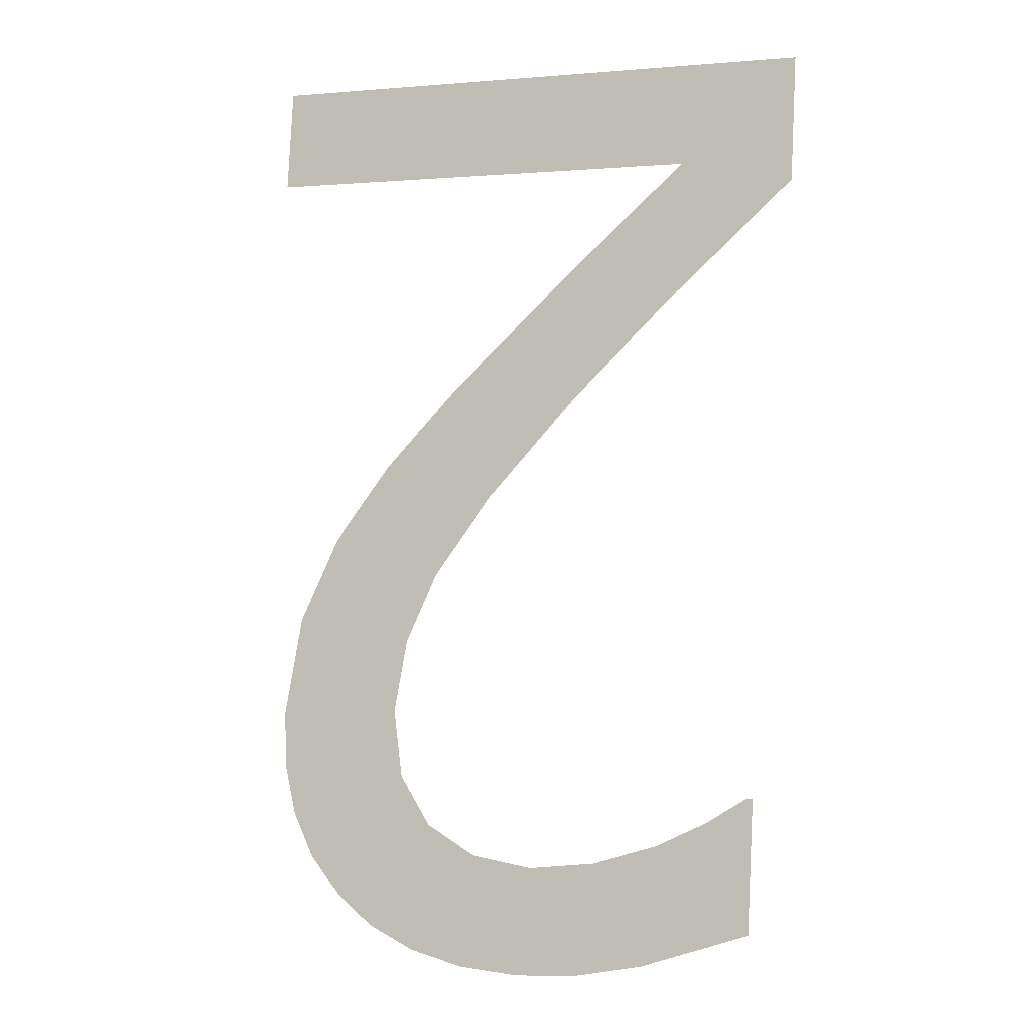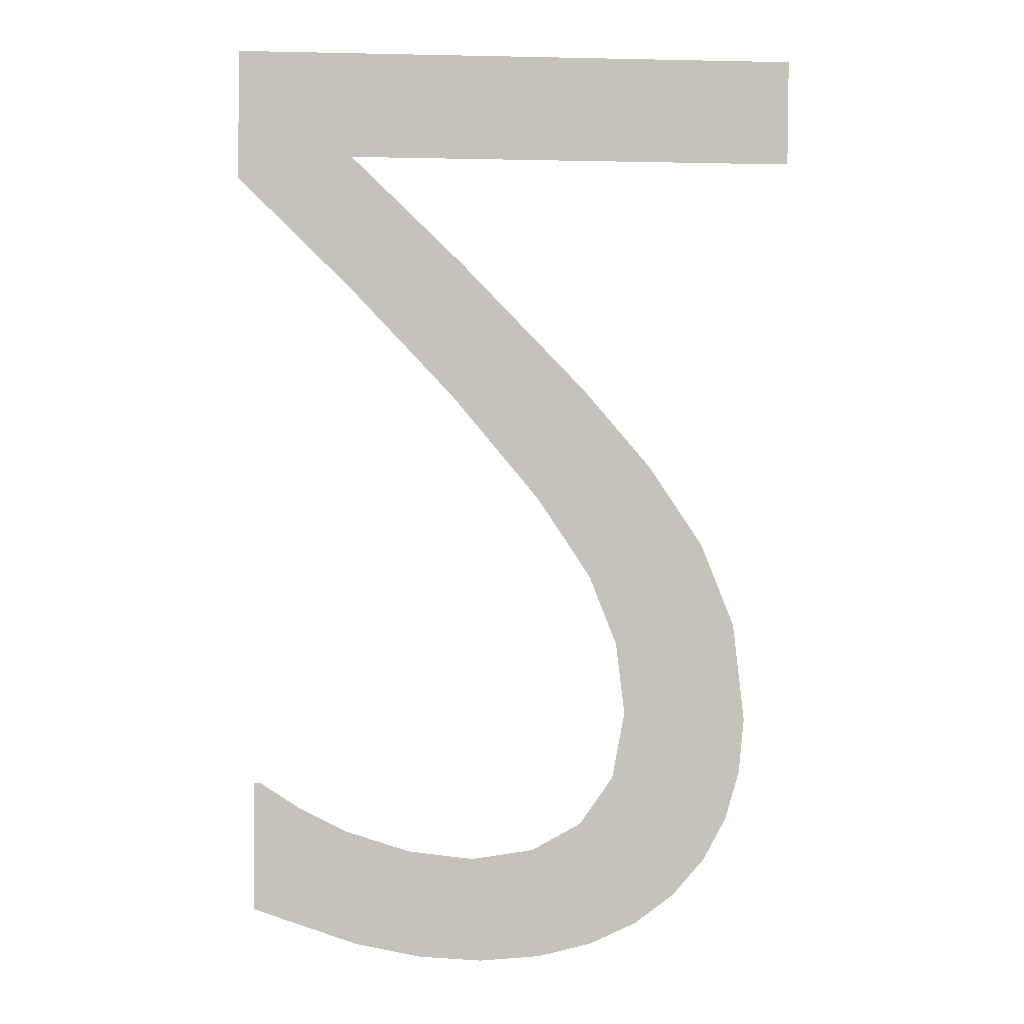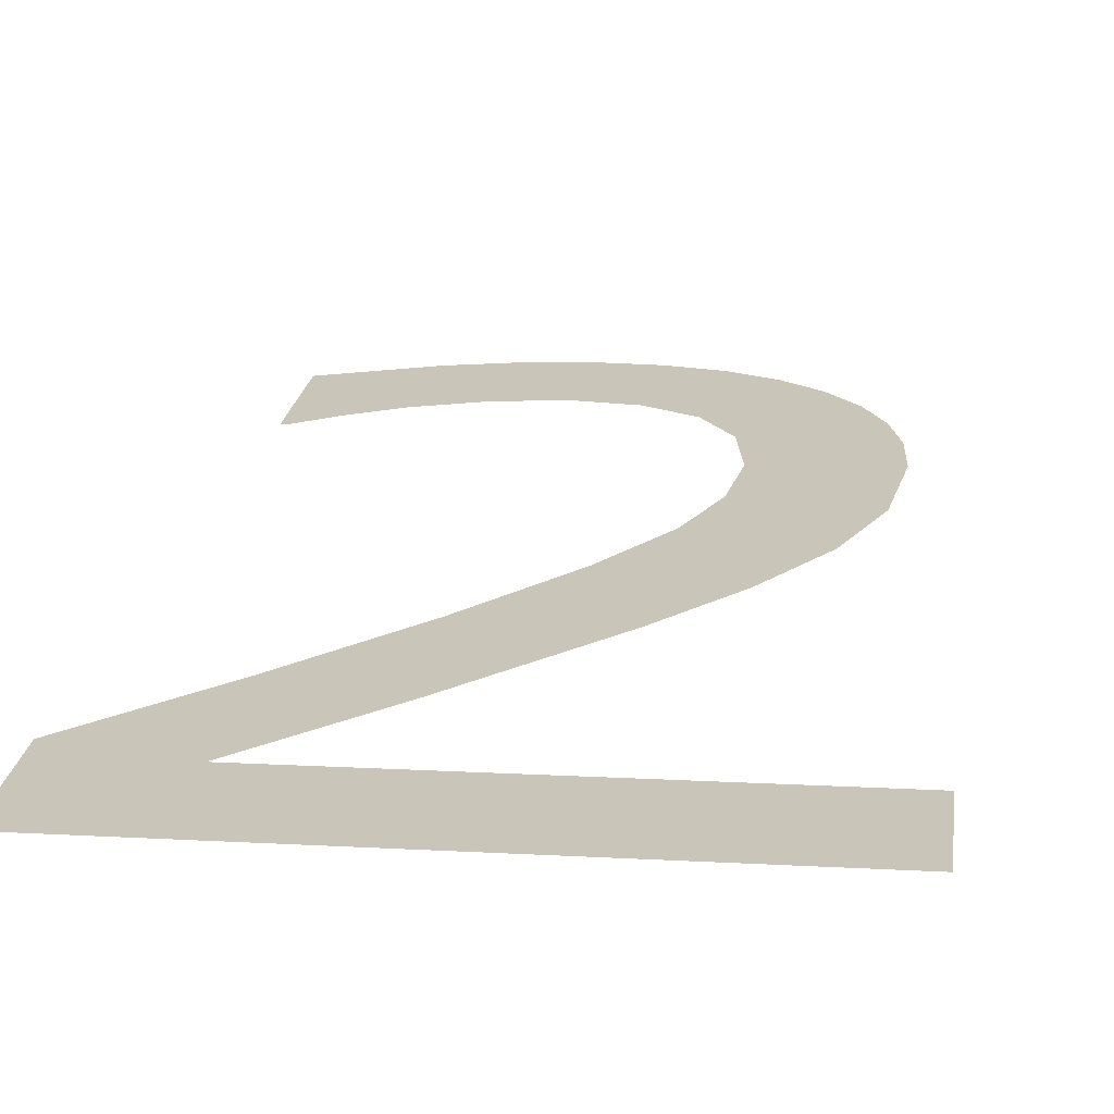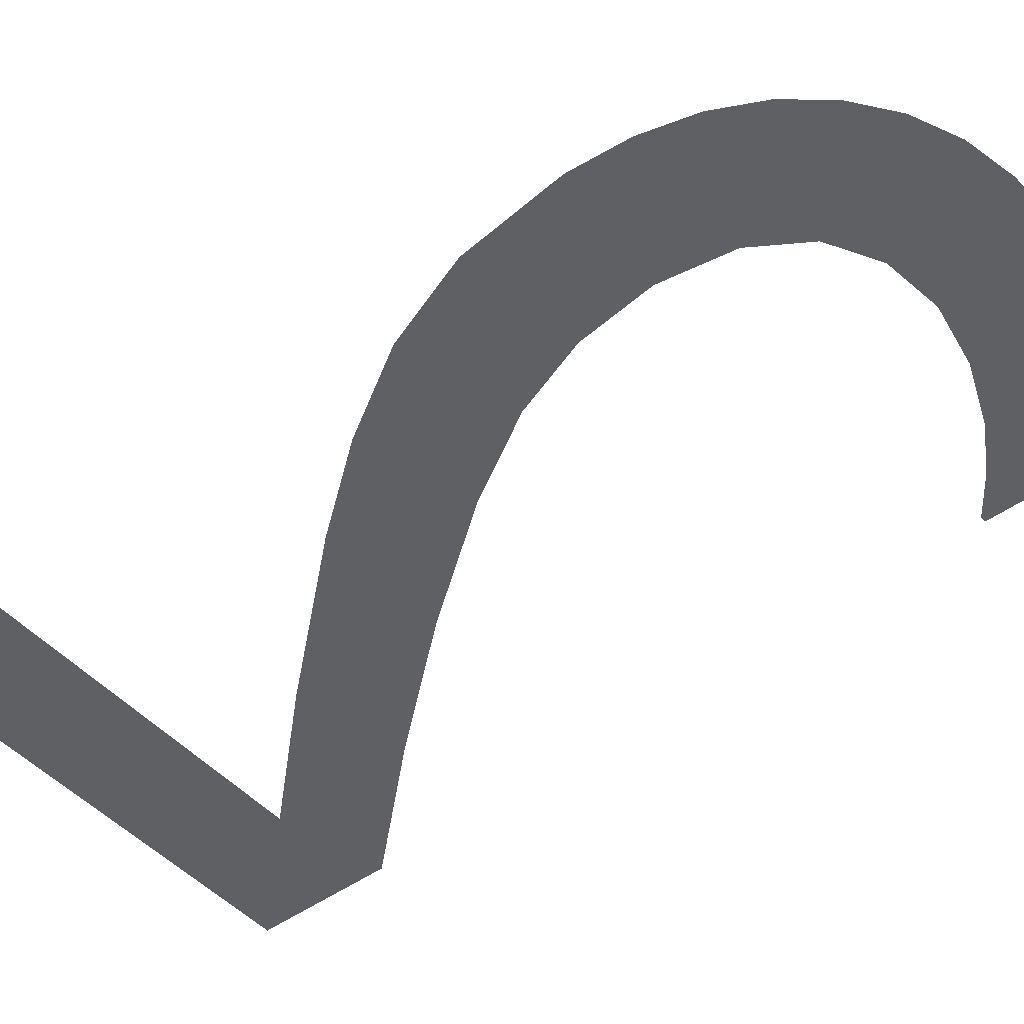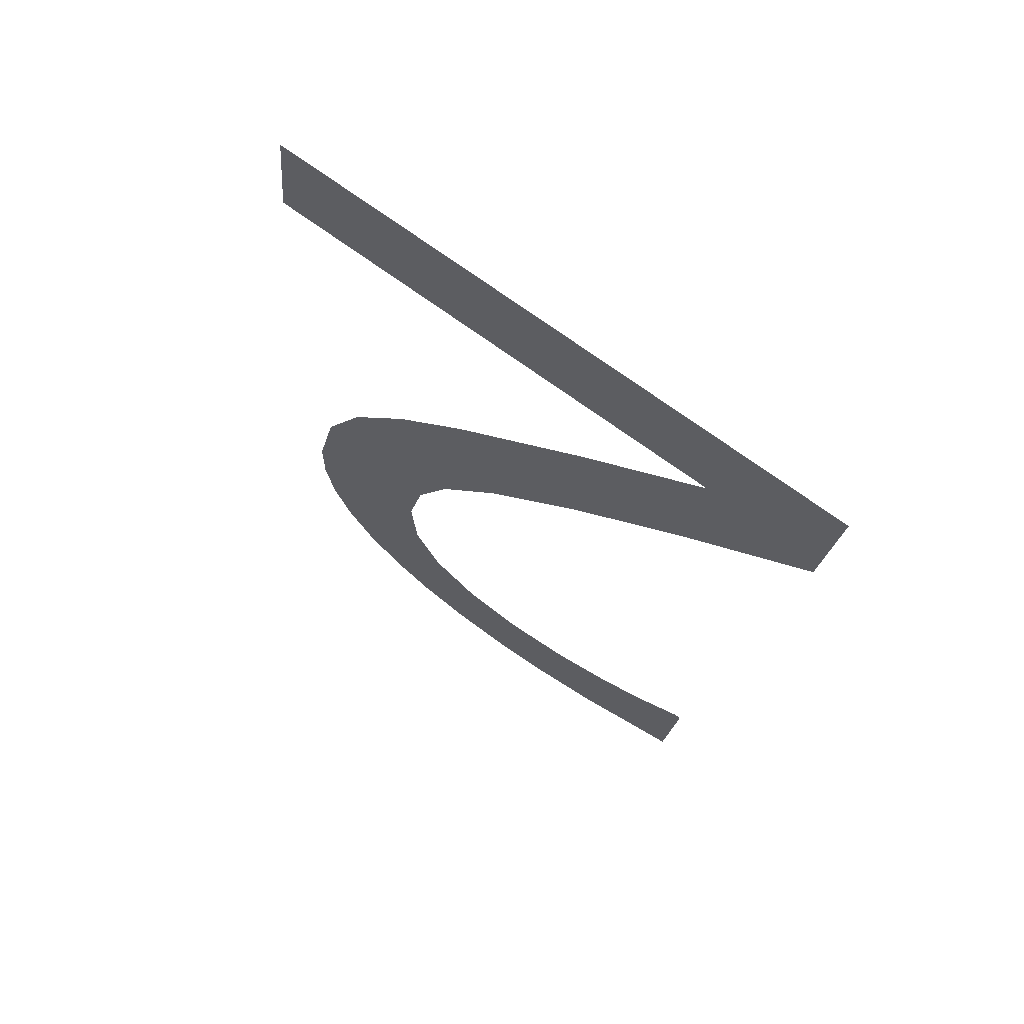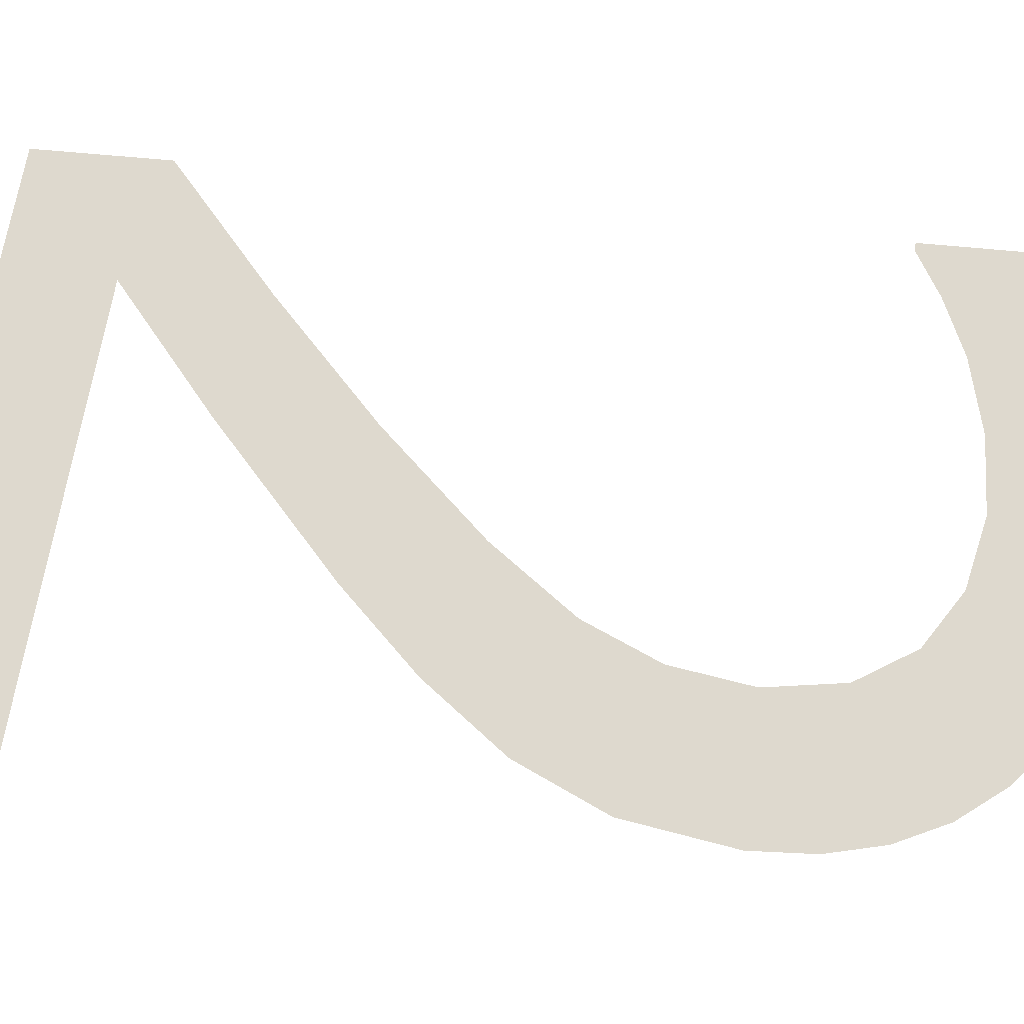
<metadata>
{"format":"obj","ext":"obj","renderer":"f3d","projection":"perspective","resolution":1024,"background":"white","views":[{"elev":-0.0,"azim":-160.1,"up":"+Z"},{"elev":-6.2,"azim":-3.6,"up":"+Z"},{"elev":12.8,"azim":7.5,"up":"+Y"},{"elev":-41.0,"azim":124.7,"up":"+Y"},{"elev":78.3,"azim":-145.0,"up":"+Z"},{"elev":68.6,"azim":99.7,"up":"+Y"}]}
</metadata>
<code>
o _2_1/_2/mesh361/mesh361-geometry#mesh361-geometry
v -0.2303 -0.1739 0.6316
v -0.2316 -0.1742 0.6337
v -0.2316 -0.1739 0.6321
v -0.2316 -0.1742 0.6337
v -0.2311 -0.1741 0.6334
v -0.2304 -0.1741 0.6331
v -0.2296 -0.174 0.6328
v -0.2294 -0.1738 0.6314
v -0.2288 -0.174 0.6327
v -0.2286 -0.1738 0.6314
v -0.228 -0.174 0.6328
v -0.2279 -0.1738 0.6314
v -0.2273 -0.1741 0.6332
v -0.2272 -0.1739 0.6316
v -0.2269 -0.1742 0.6338
v -0.2266 -0.1739 0.6318
v -0.2267 -0.1743 0.6346
v -0.2264 -0.1748 0.6379
v -0.2269 -0.1744 0.6355
v -0.2261 -0.174 0.6322
v -0.2272 -0.1746 0.6364
v -0.2257 -0.1746 0.6369
v -0.2273 -0.1749 0.6388
v -0.2257 -0.174 0.6327
v -0.2279 -0.1747 0.6375
v -0.2253 -0.1745 0.6358
v -0.229 -0.1752 0.6405
v -0.2254 -0.1741 0.6332
v -0.2291 -0.1749 0.6388
v -0.2252 -0.1742 0.6338
v -0.2304 -0.1753 0.6419
v -0.2251 -0.1743 0.6345
v -0.2304 -0.1751 0.6402
v -0.2319 -0.1755 0.6432
v -0.2319 -0.1753 0.6416
v -0.2247 -0.1755 0.6432
v -0.2247 -0.1753 0.6419
f 1 2 3
f 2 1 4
f 3 2 1
f 4 1 2
f 4 1 5
f 5 1 4
f 5 1 6
f 6 1 5
f 6 1 7
f 7 1 6
f 7 1 8
f 8 1 7
f 7 8 9
f 9 8 7
f 9 8 10
f 10 8 9
f 9 10 11
f 11 10 9
f 11 10 12
f 12 10 11
f 11 12 13
f 13 12 11
f 13 12 14
f 14 12 13
f 13 14 15
f 15 14 13
f 15 14 16
f 16 14 15
f 15 16 17
f 17 16 15
f 18 17 16
f 16 17 18
f 18 19 17
f 17 19 18
f 18 16 20
f 20 16 18
f 18 21 19
f 19 21 18
f 18 20 22
f 22 20 18
f 23 21 18
f 18 21 23
f 22 20 24
f 24 20 22
f 23 25 21
f 21 25 23
f 22 24 26
f 26 24 22
f 27 25 23
f 23 25 27
f 26 24 28
f 28 24 26
f 27 29 25
f 25 29 27
f 26 28 30
f 30 28 26
f 31 29 27
f 27 29 31
f 26 30 32
f 32 30 26
f 29 31 33
f 33 31 29
f 34 33 31
f 31 33 34
f 33 34 35
f 35 34 33
f 34 31 36
f 36 31 34
f 36 31 37
f 37 31 36

</code>
